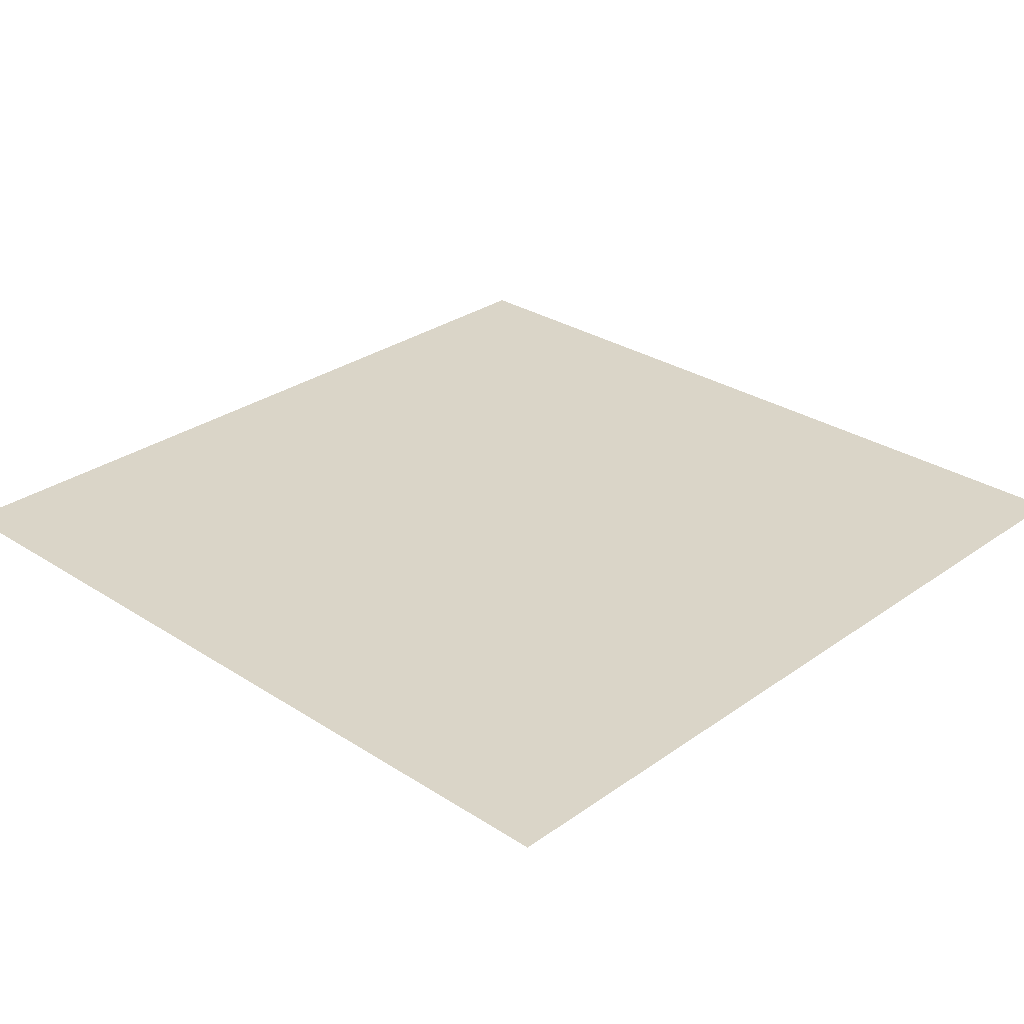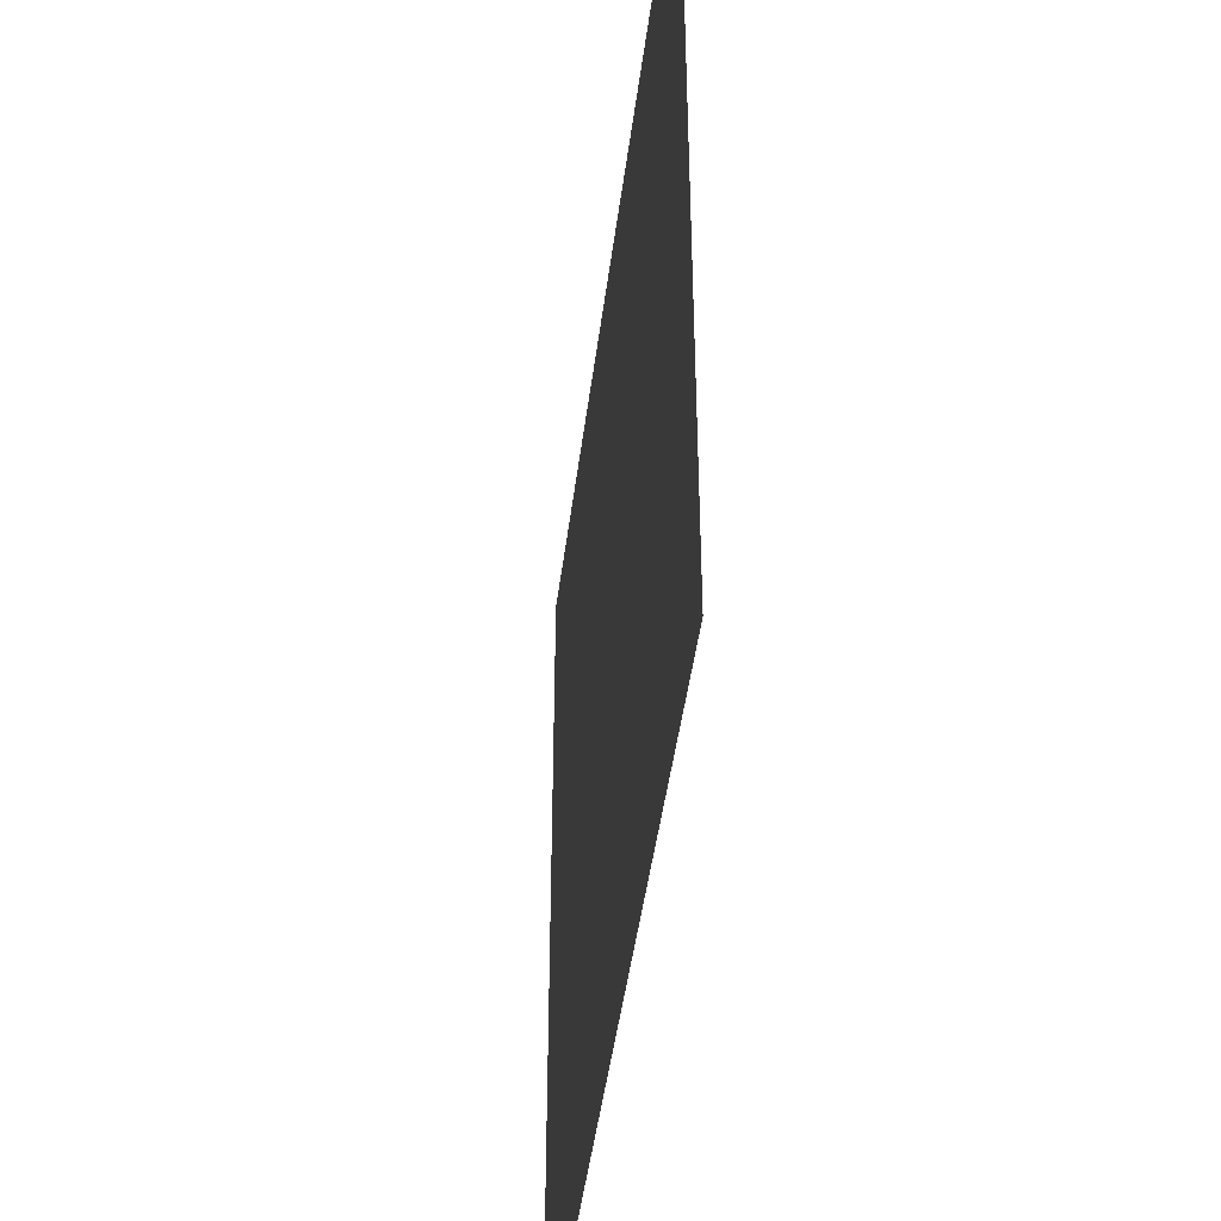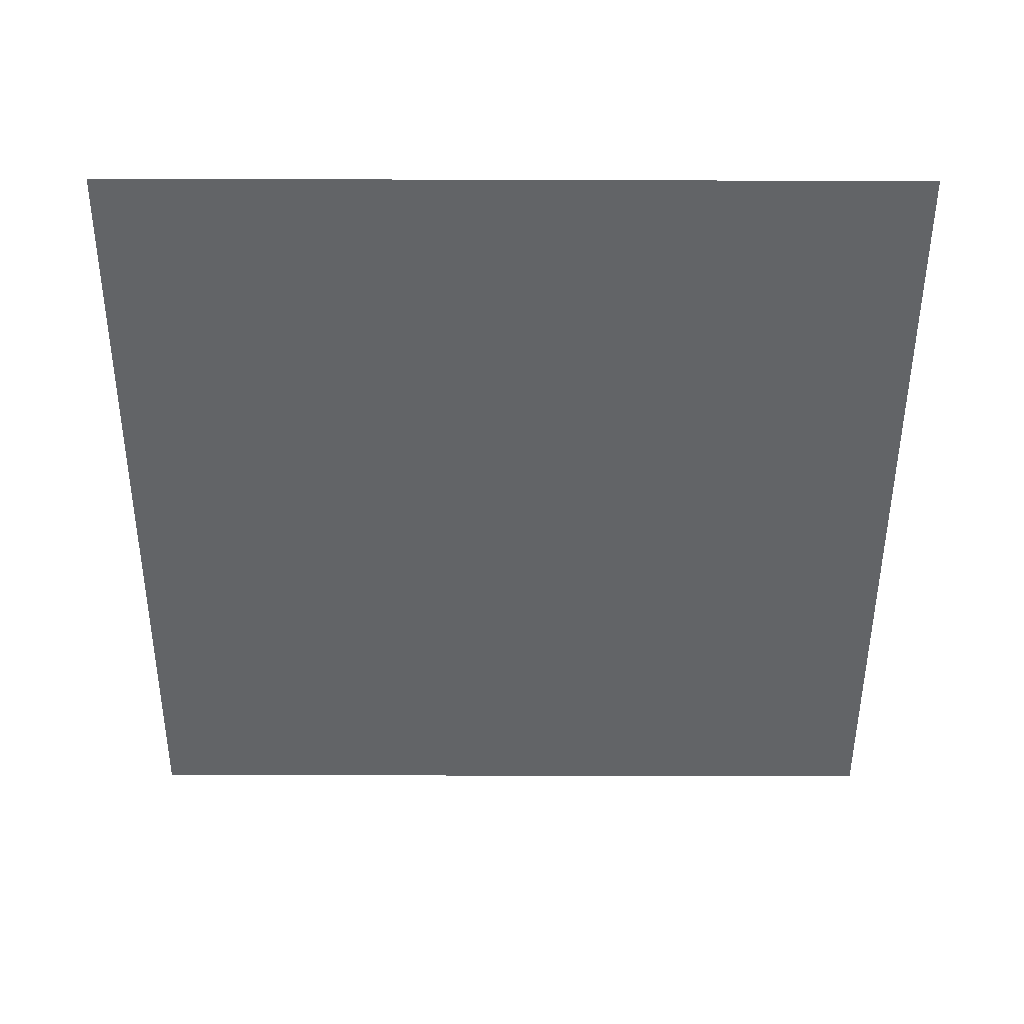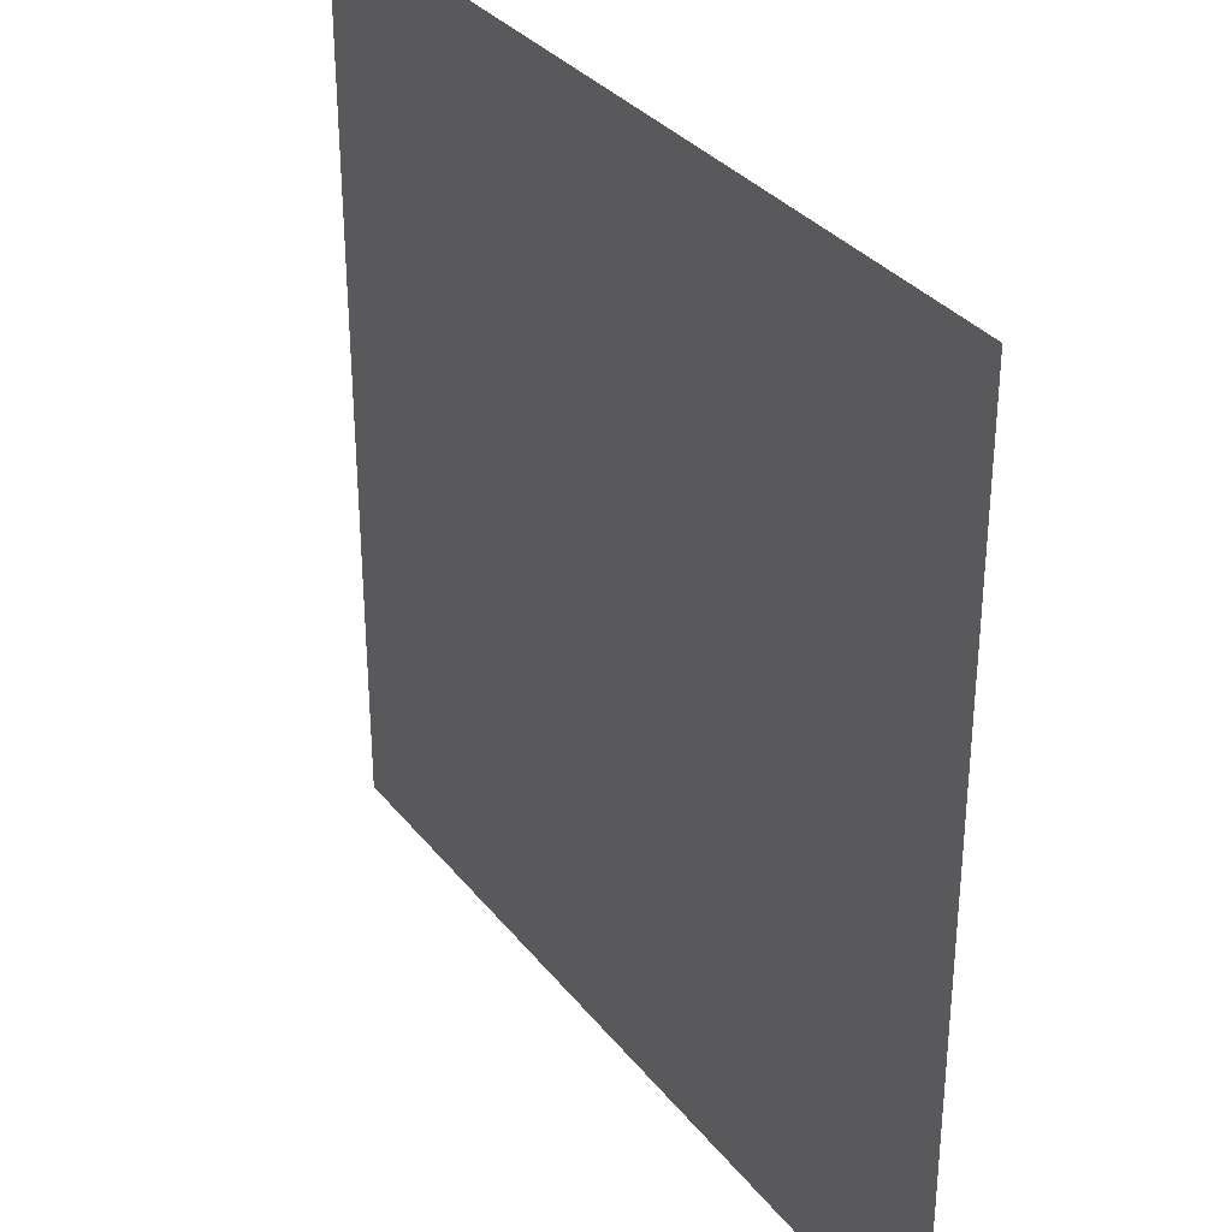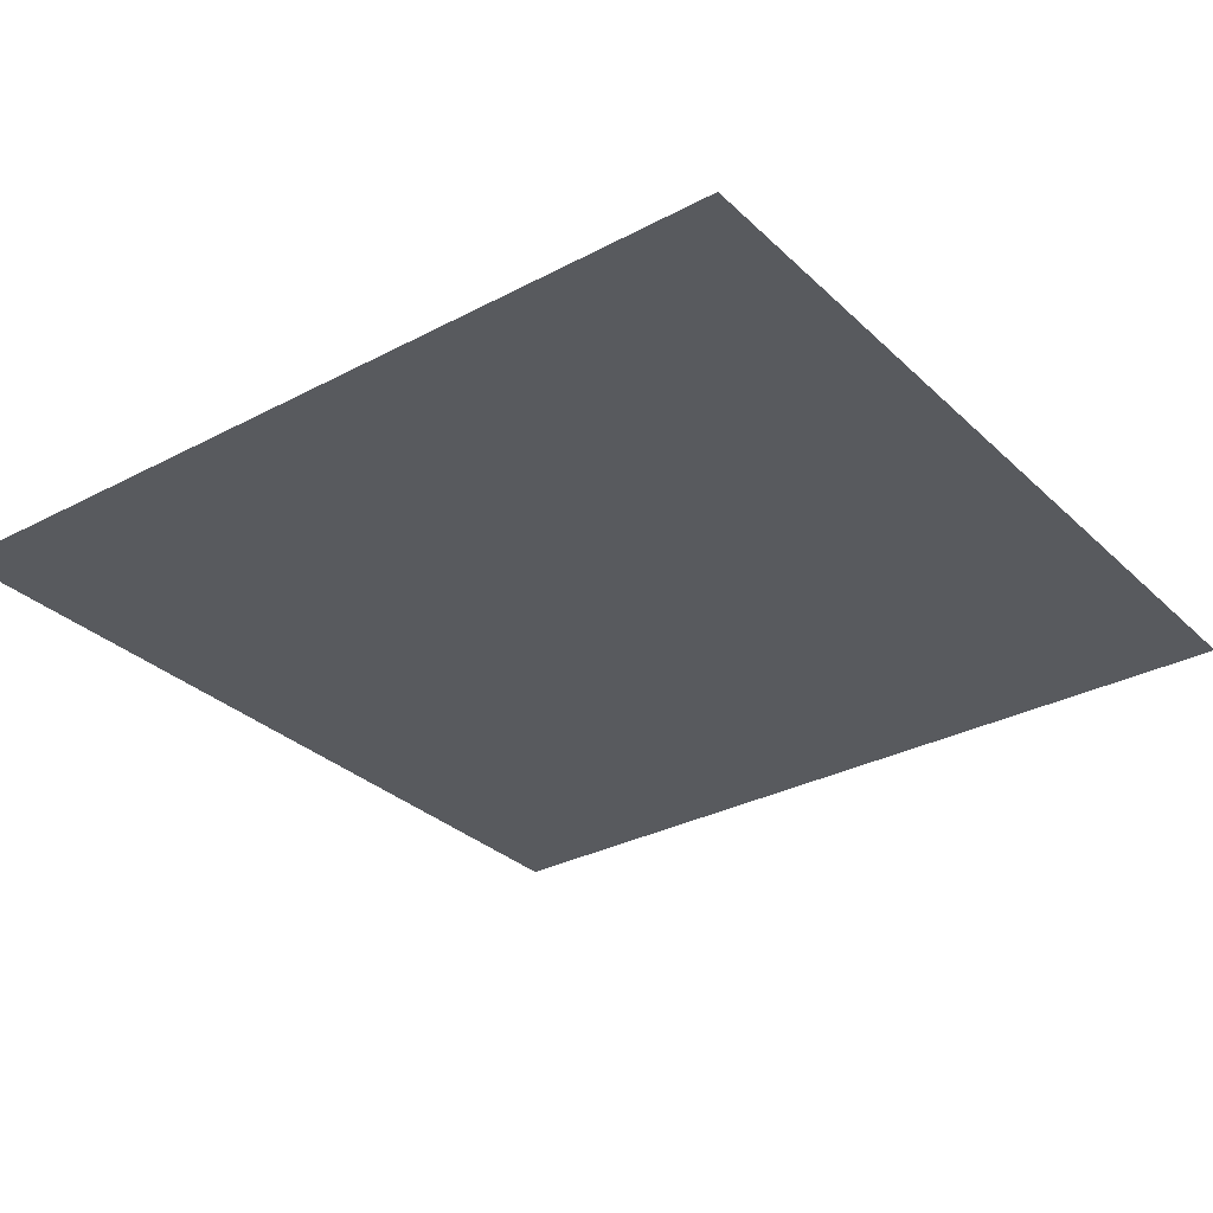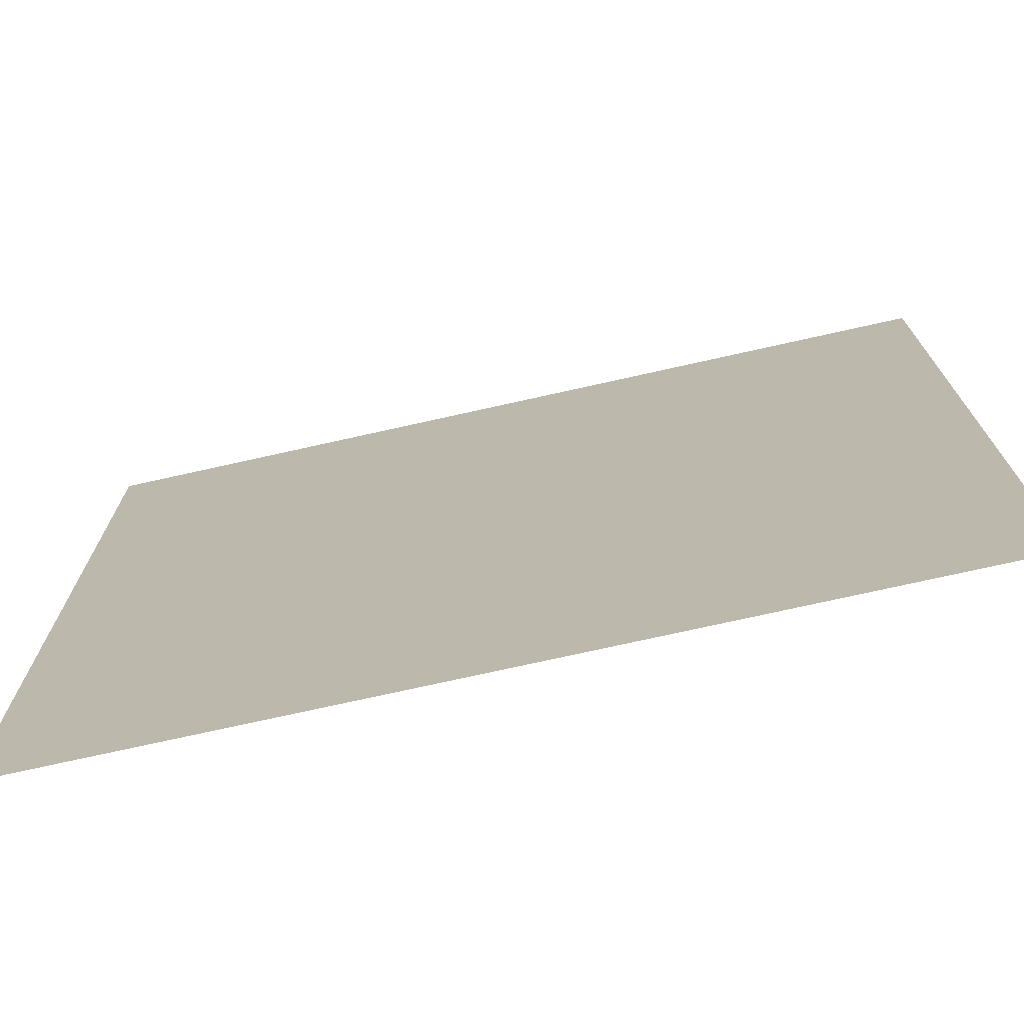
<metadata>
{"format":"obj","ext":"obj","renderer":"f3d","projection":"perspective","resolution":1024,"background":"white","views":[{"elev":29.1,"azim":-46.3,"up":"+Y"},{"elev":-44.9,"azim":-97.1,"up":"+Z"},{"elev":-51.1,"azim":89.8,"up":"+Y"},{"elev":33.1,"azim":-122.1,"up":"+Z"},{"elev":-31.1,"azim":-52.9,"up":"+Y"},{"elev":-74.0,"azim":12.6,"up":"+Z"}]}
</metadata>
<code>
v  -25 0 -25
v  -25 0 25
v  25 0 -25
v  25 0 25
g Plane01
f 1 2 3
f 4 3 2

</code>
